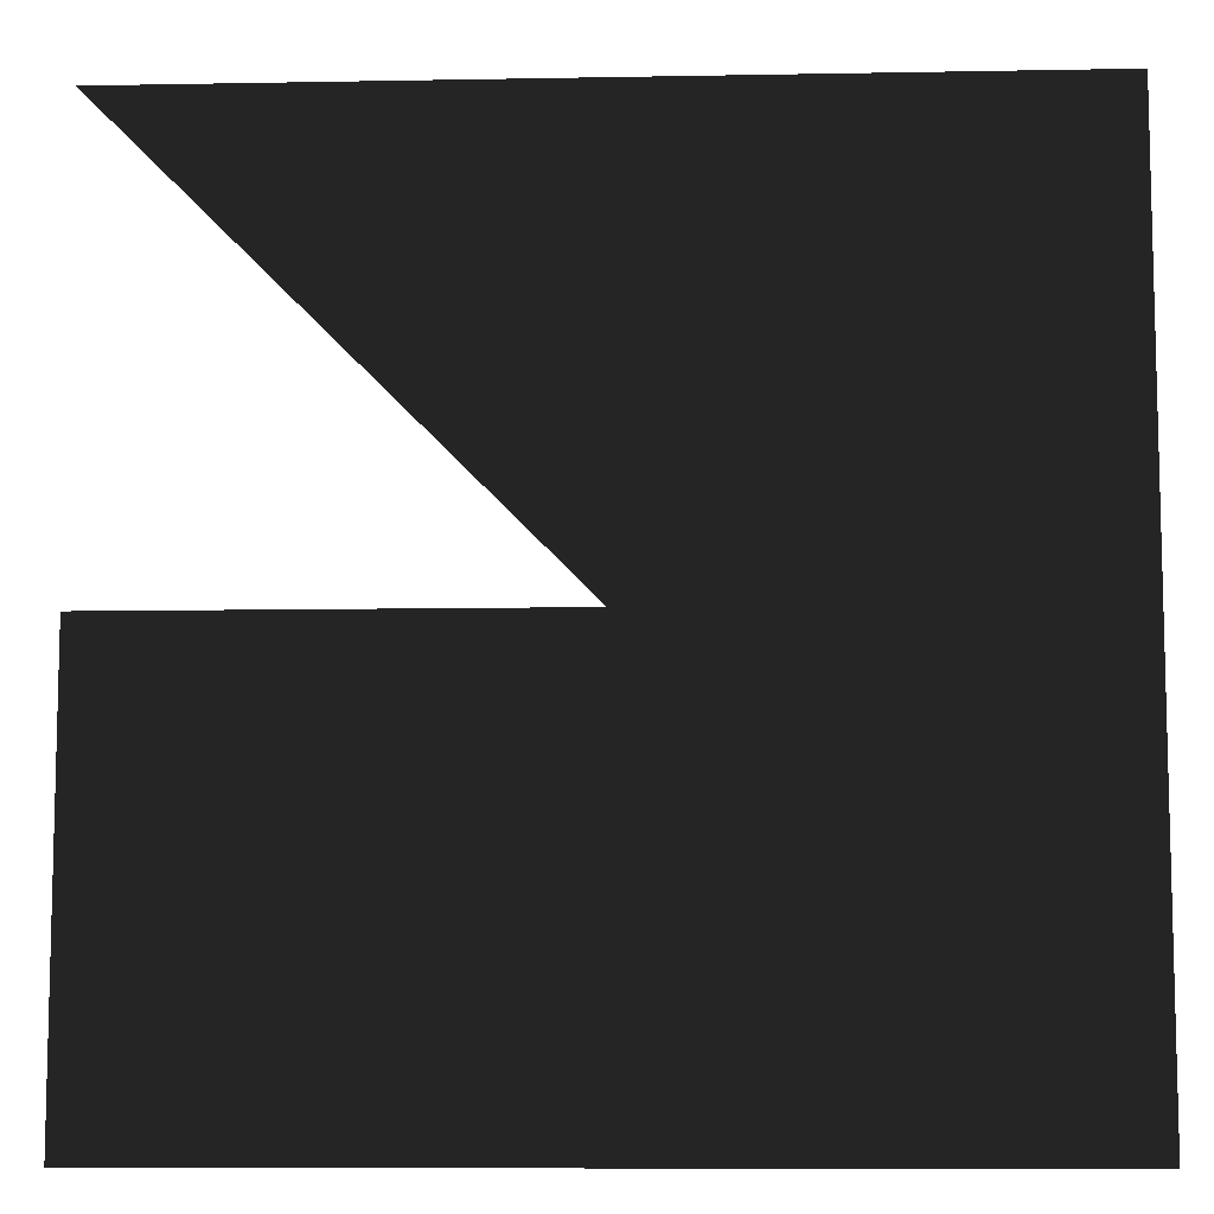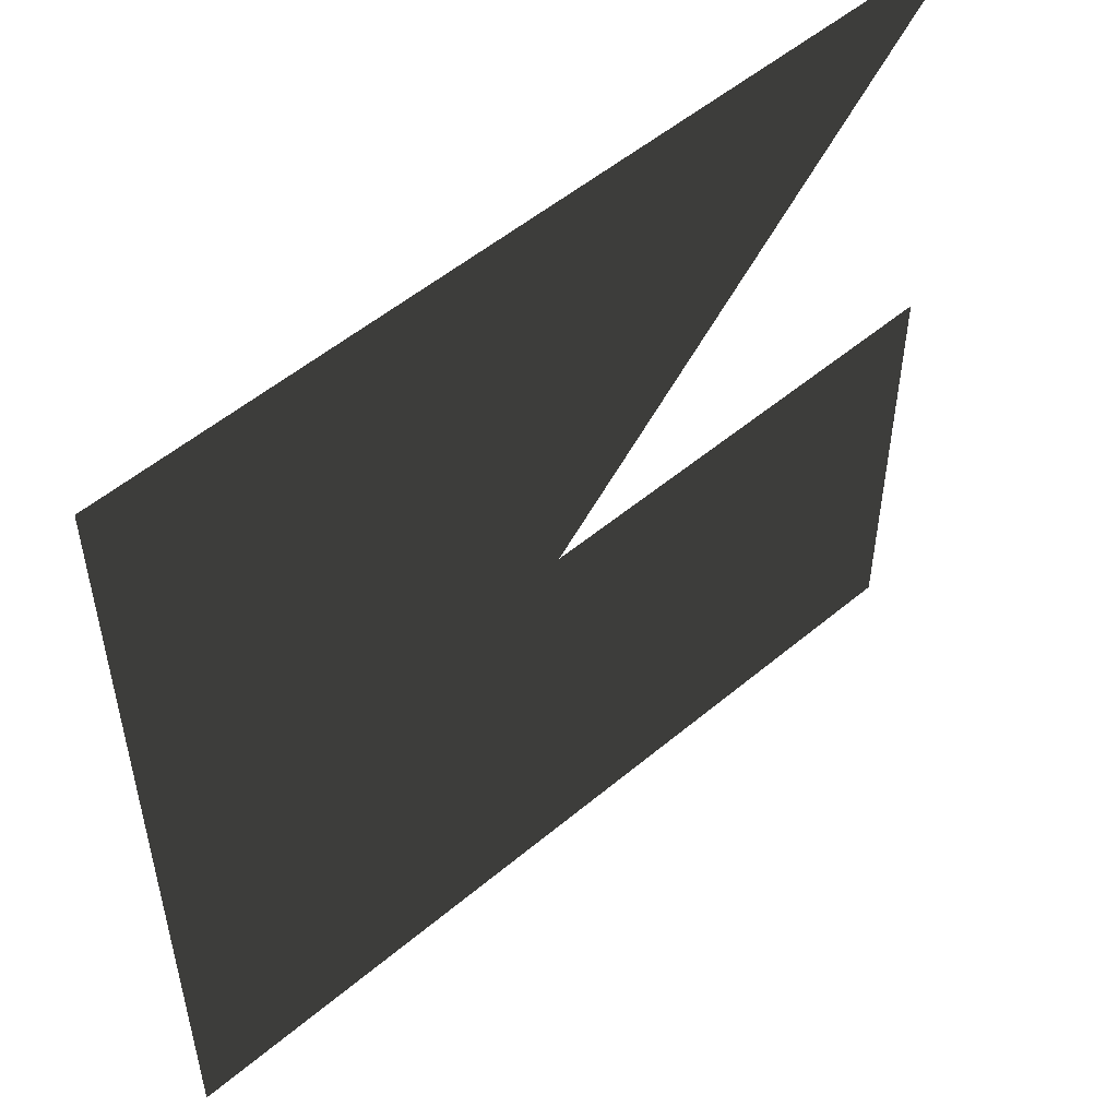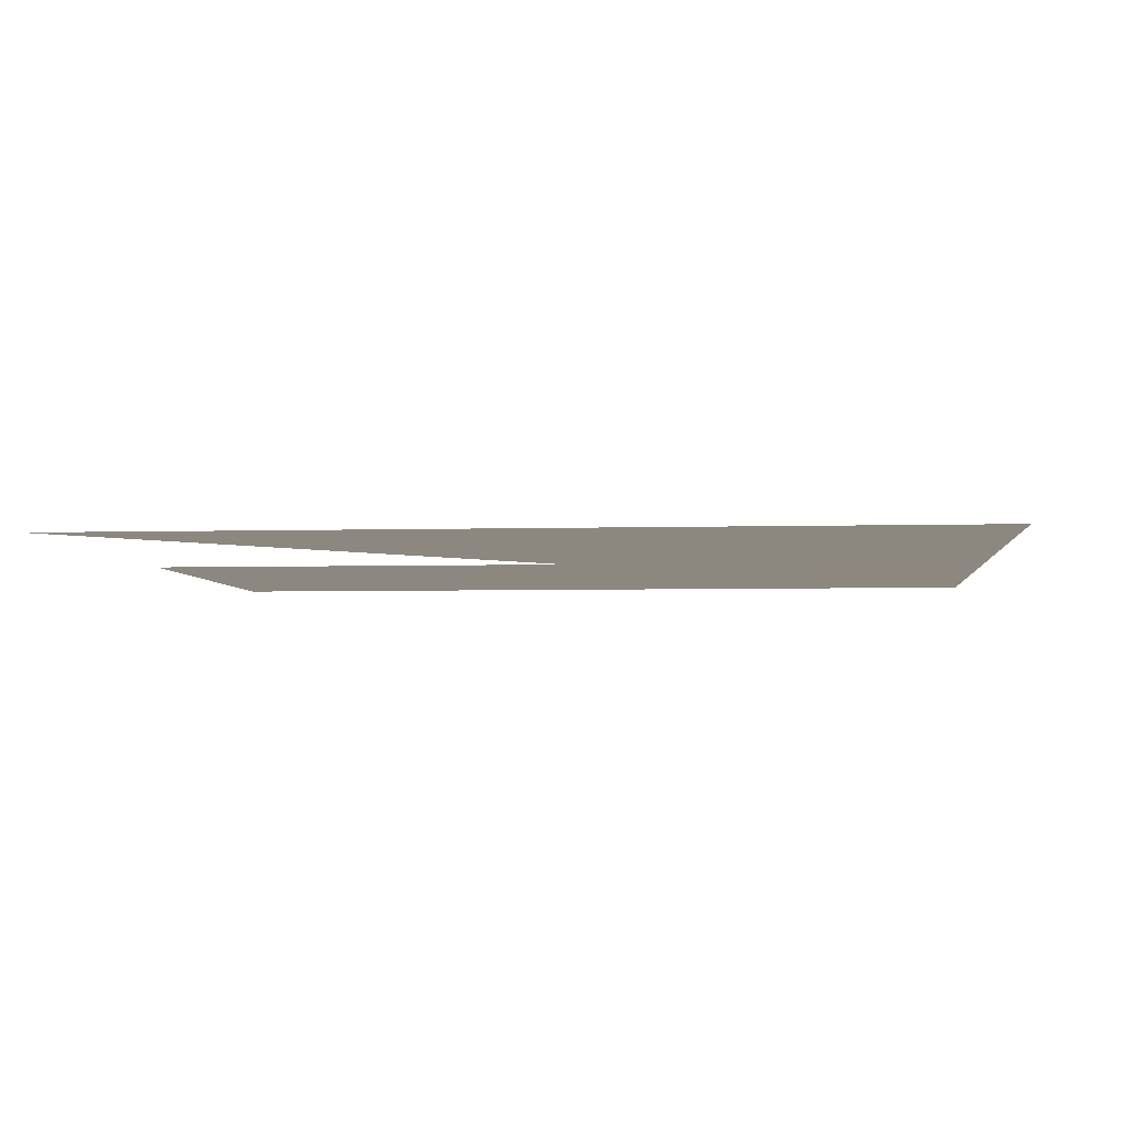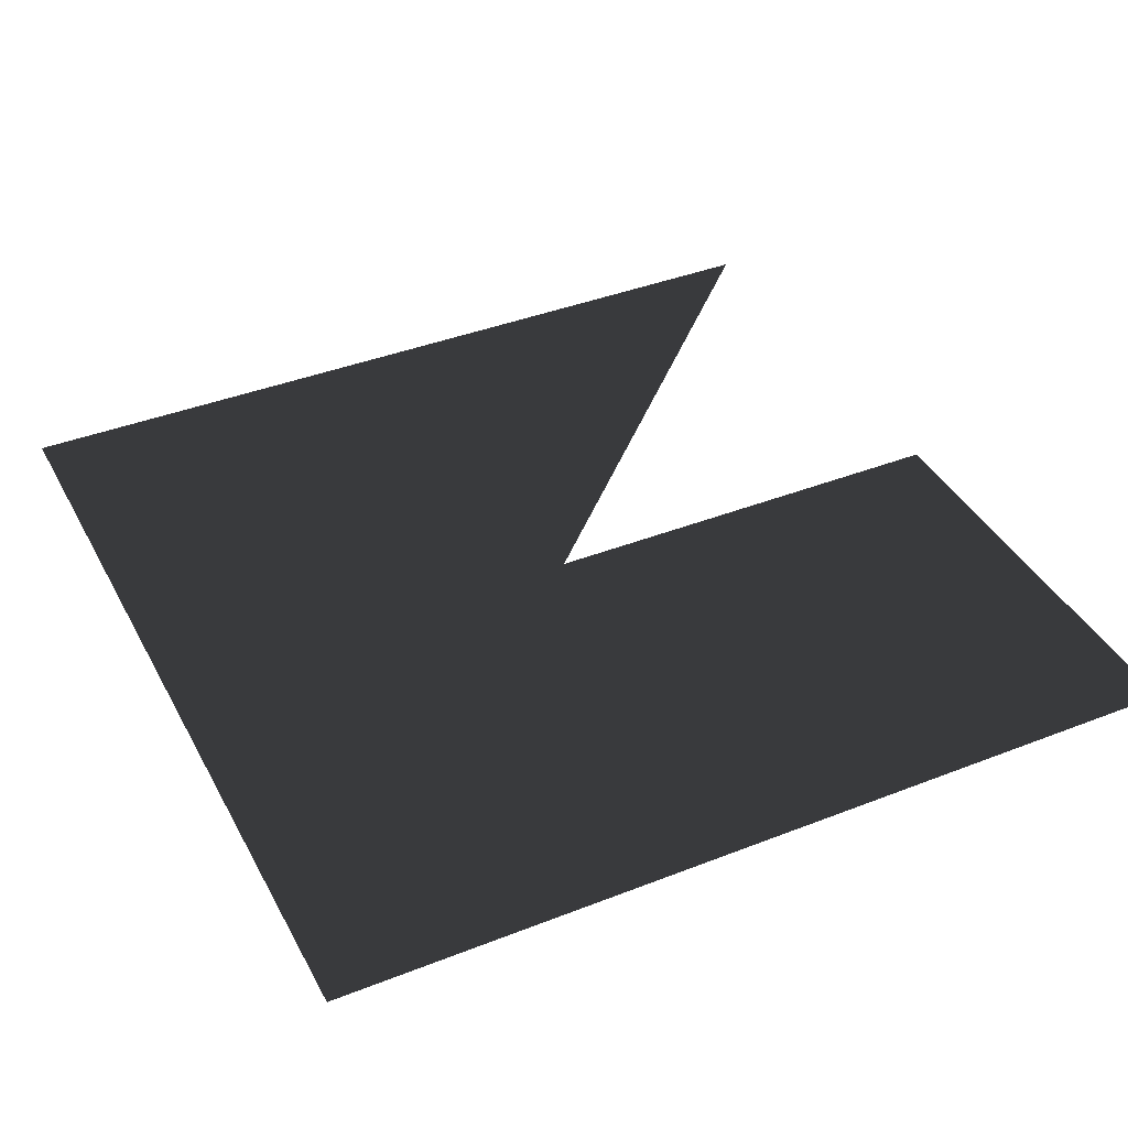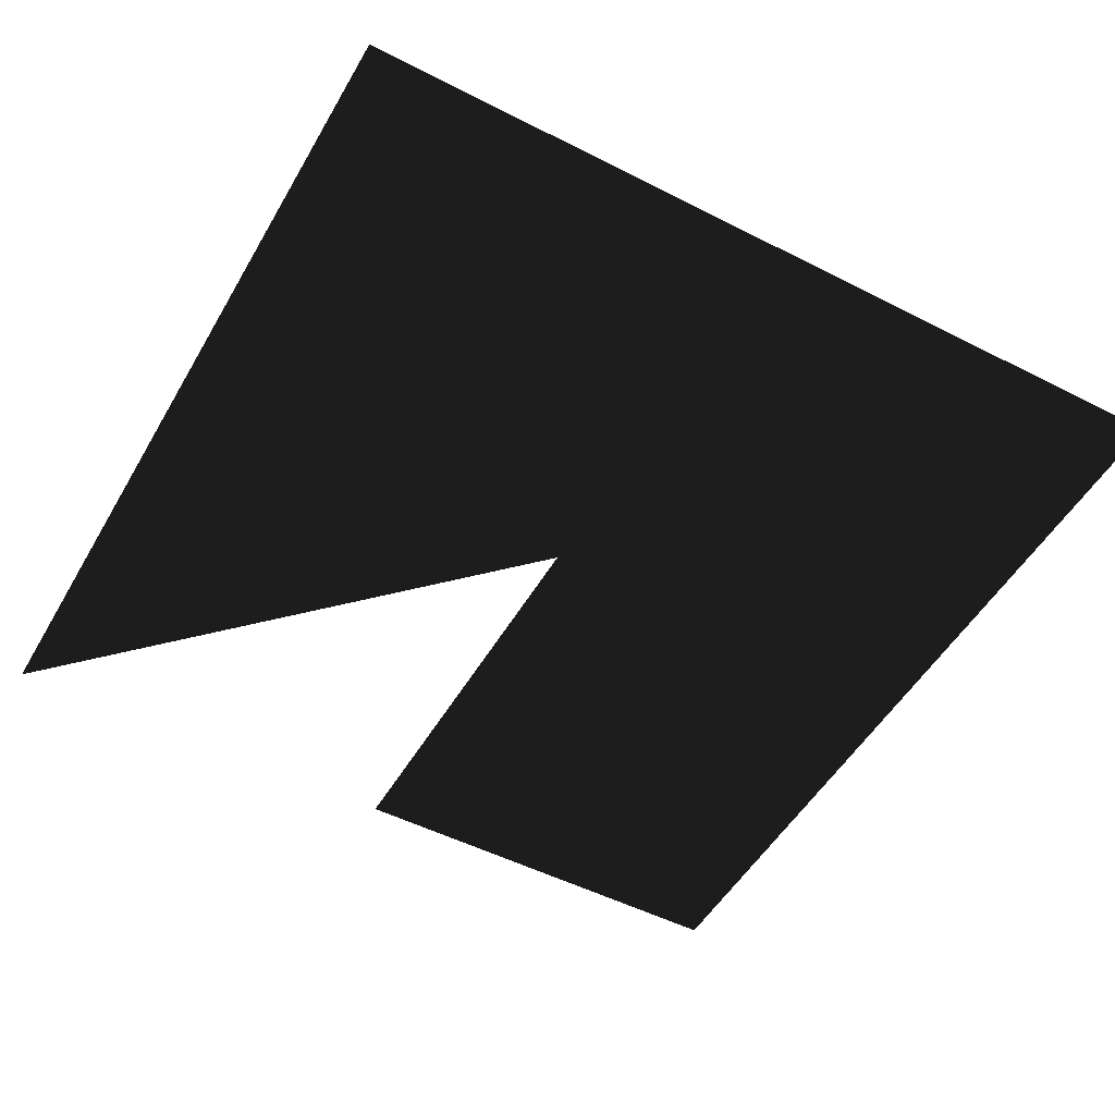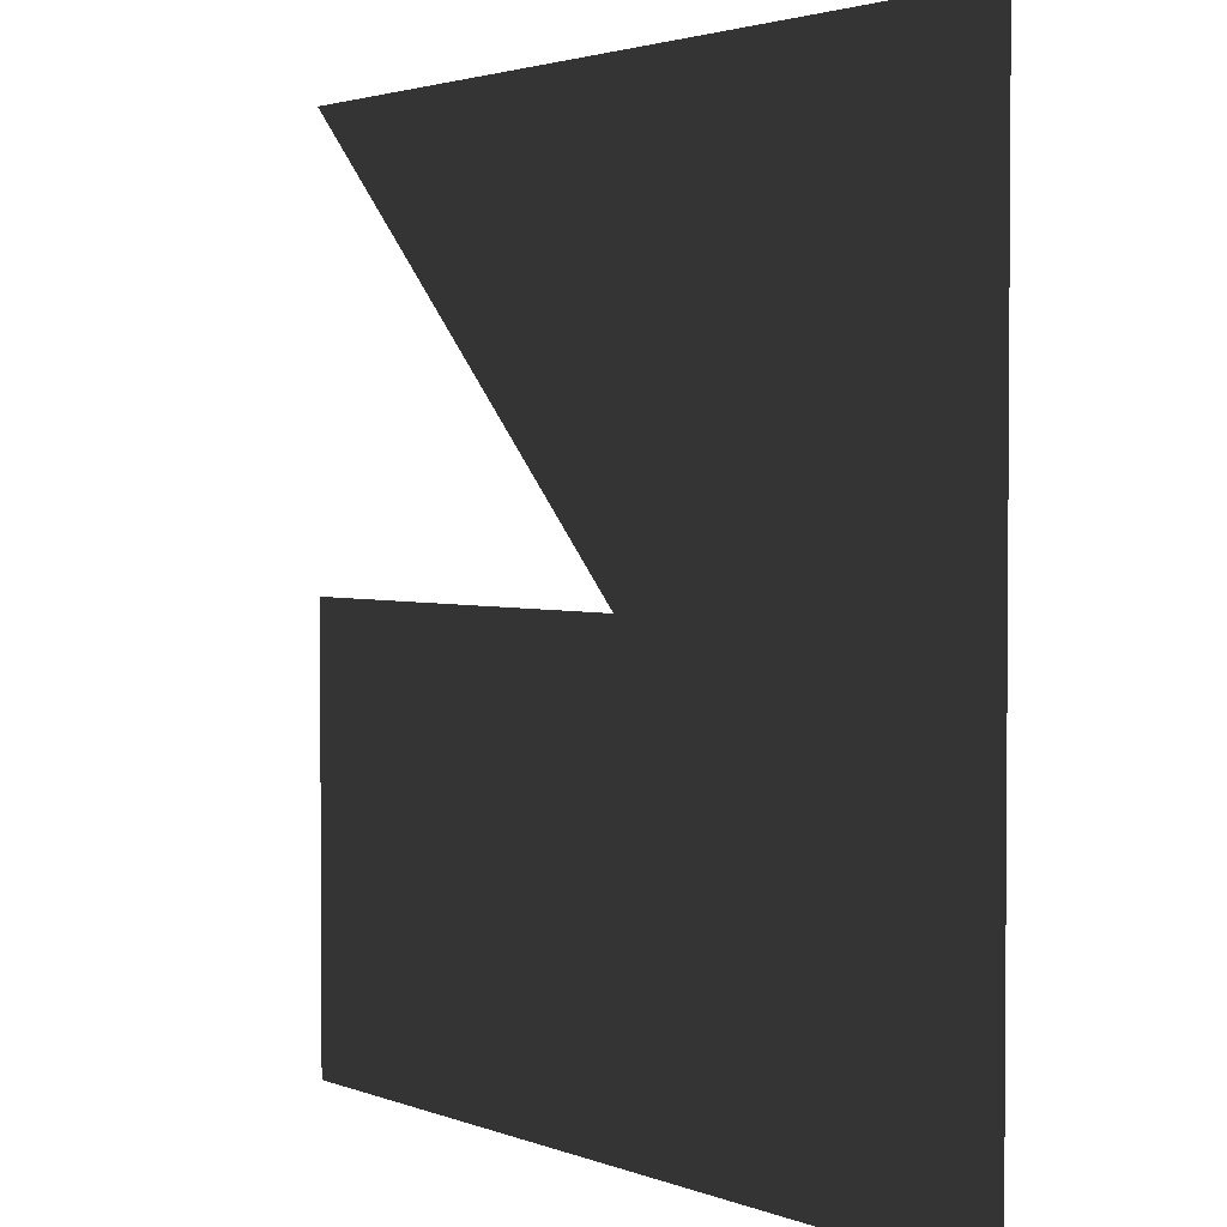
<metadata>
{"format":"obj","ext":"obj","renderer":"f3d","projection":"perspective","resolution":1024,"background":"white","views":[{"elev":-9.1,"azim":-177.2,"up":"+Y"},{"elev":53.0,"azim":-42.0,"up":"+Y"},{"elev":-4.1,"azim":-174.4,"up":"+Z"},{"elev":39.8,"azim":-25.9,"up":"+Z"},{"elev":-50.5,"azim":-119.2,"up":"+Z"},{"elev":2.5,"azim":-127.1,"up":"+Y"}]}
</metadata>
<code>
o simple
v -0.5 0.5 0
v 0.5 0.5 0
v -0.5 -0.5 0
g simple_mesh
f 1 2 3
o simple2
v -0.5 0 0
v 0.5 0 0
v 0.5 -0.5 0
v -0.5 -0.5 0
g simple_mesh2
f 4 5 6 7

</code>
